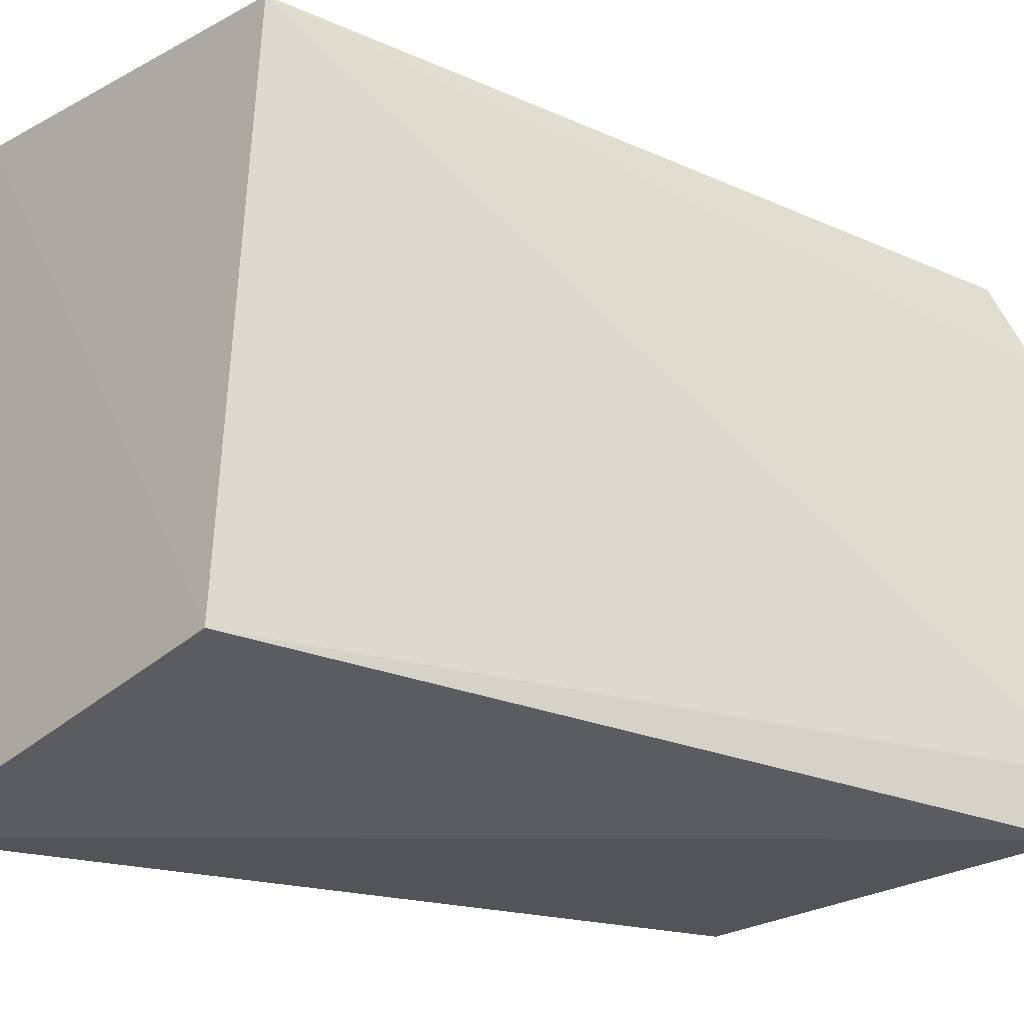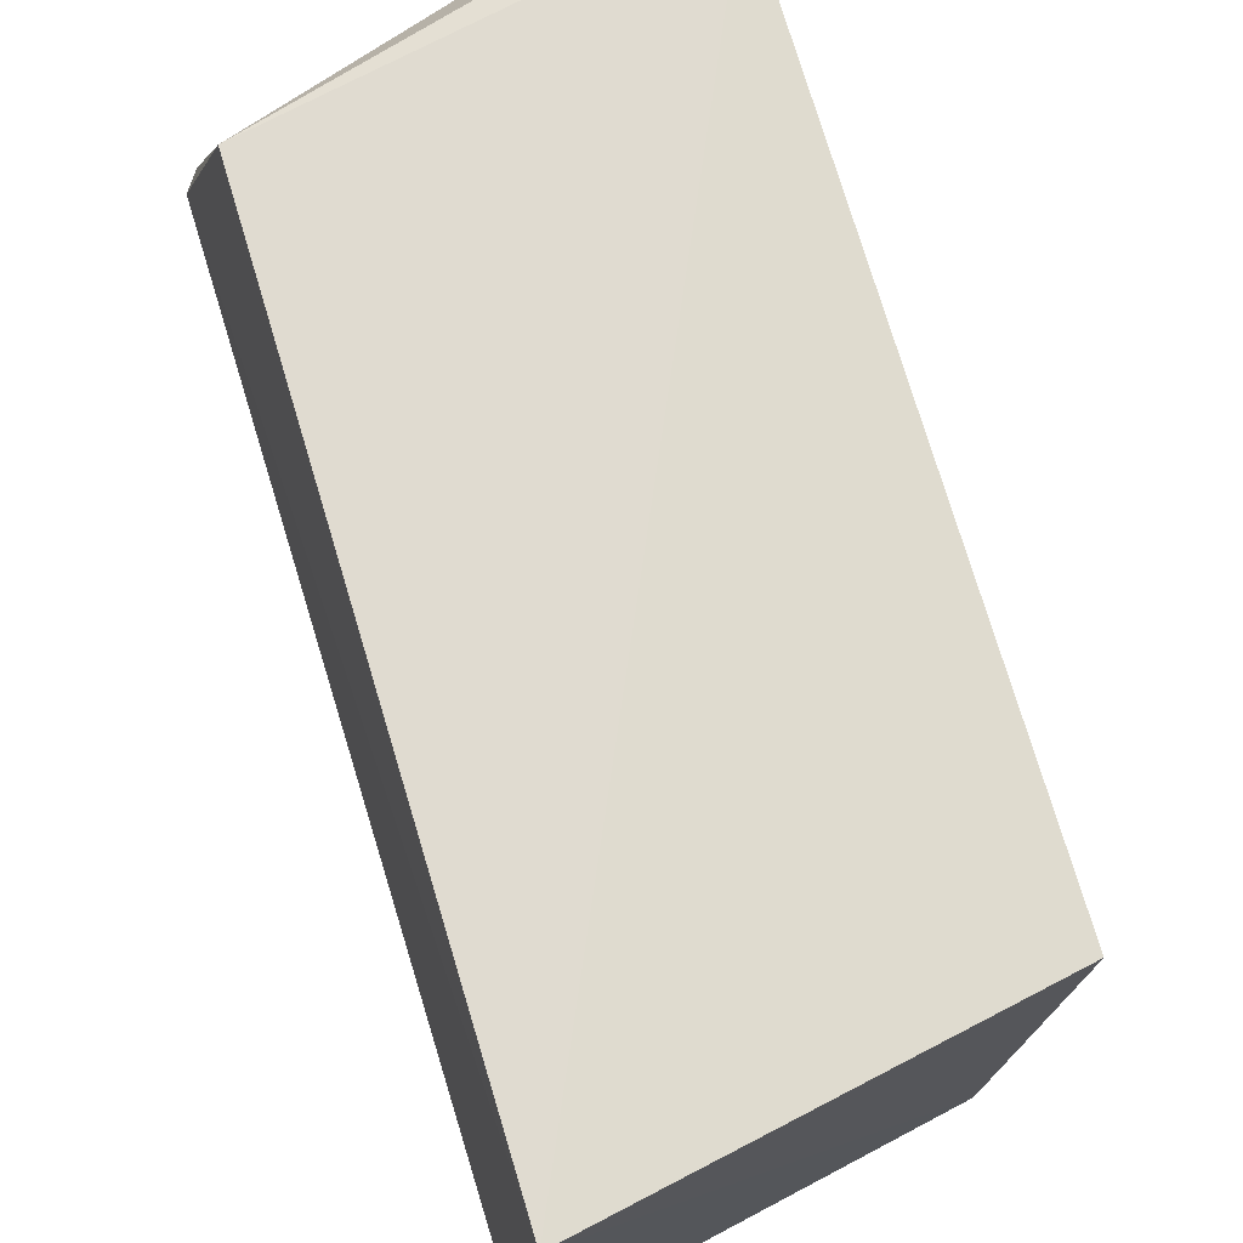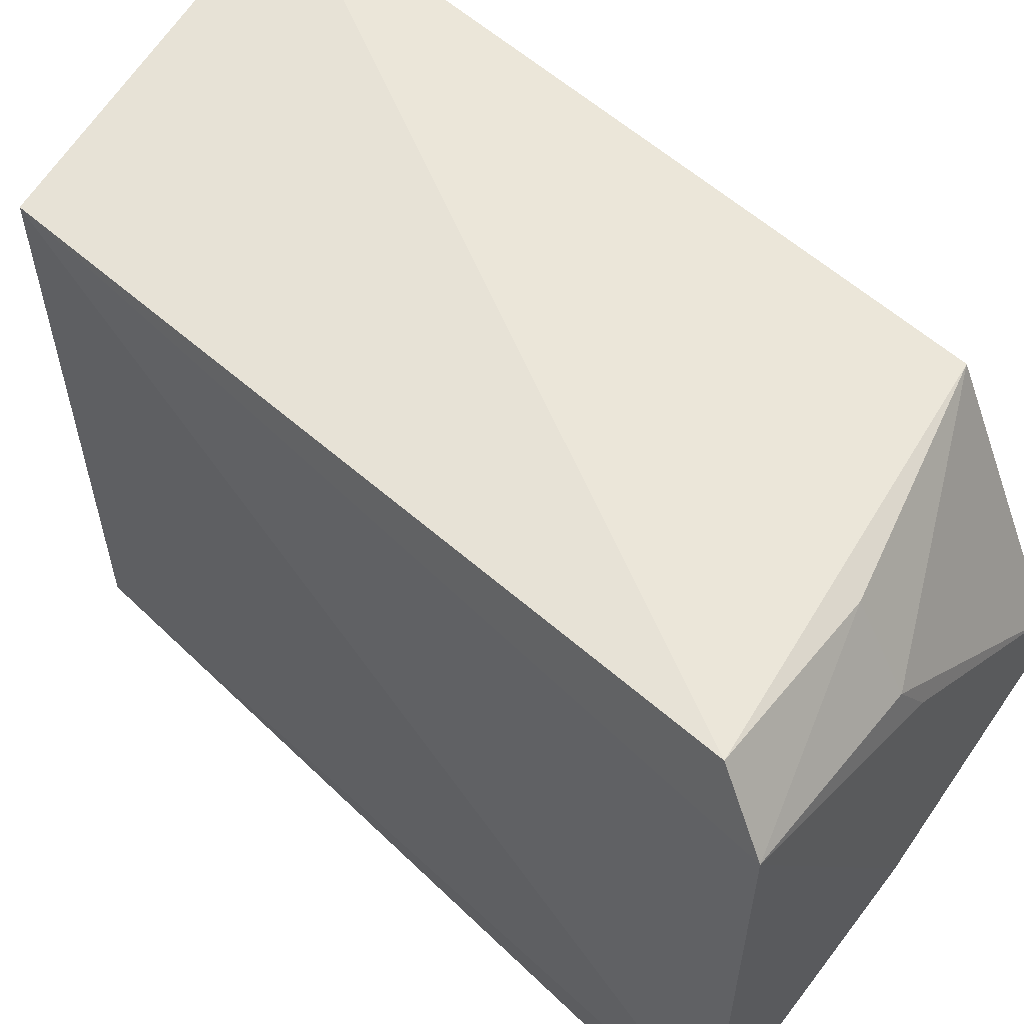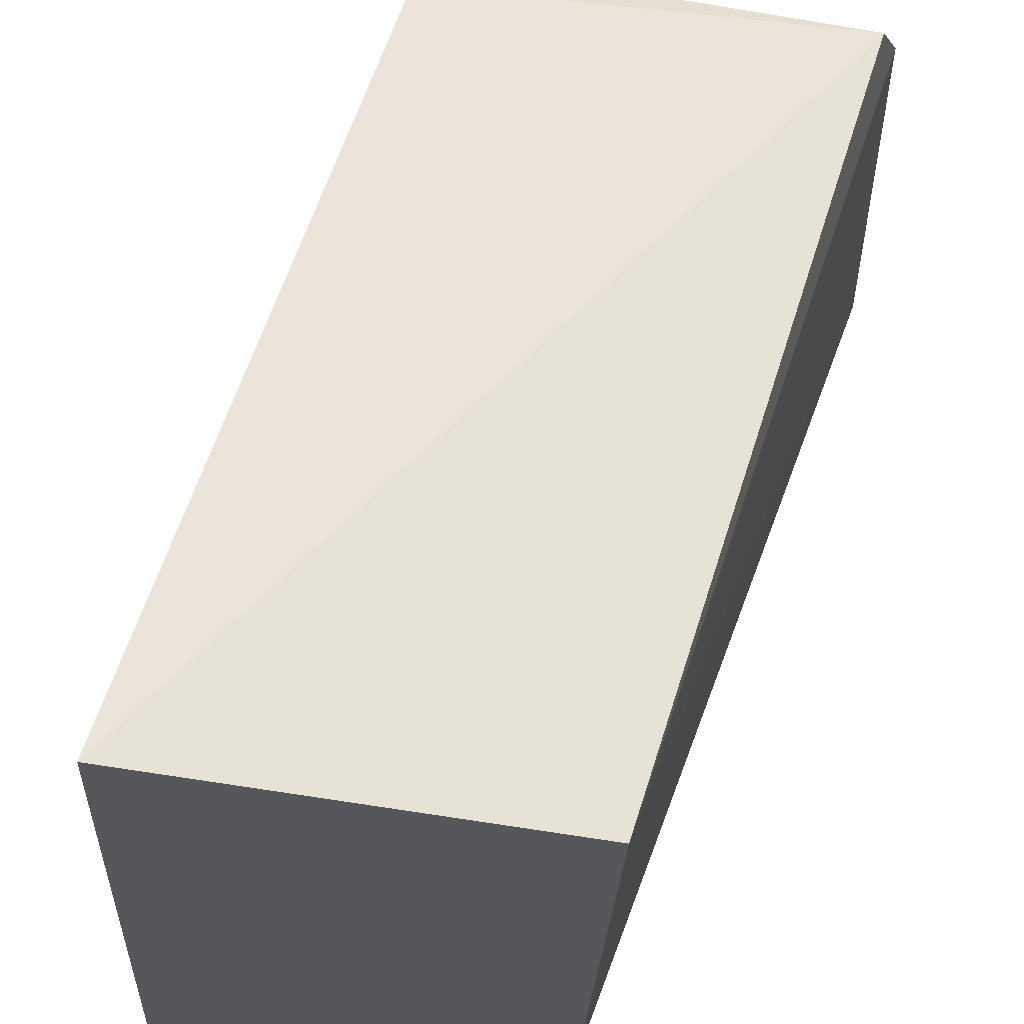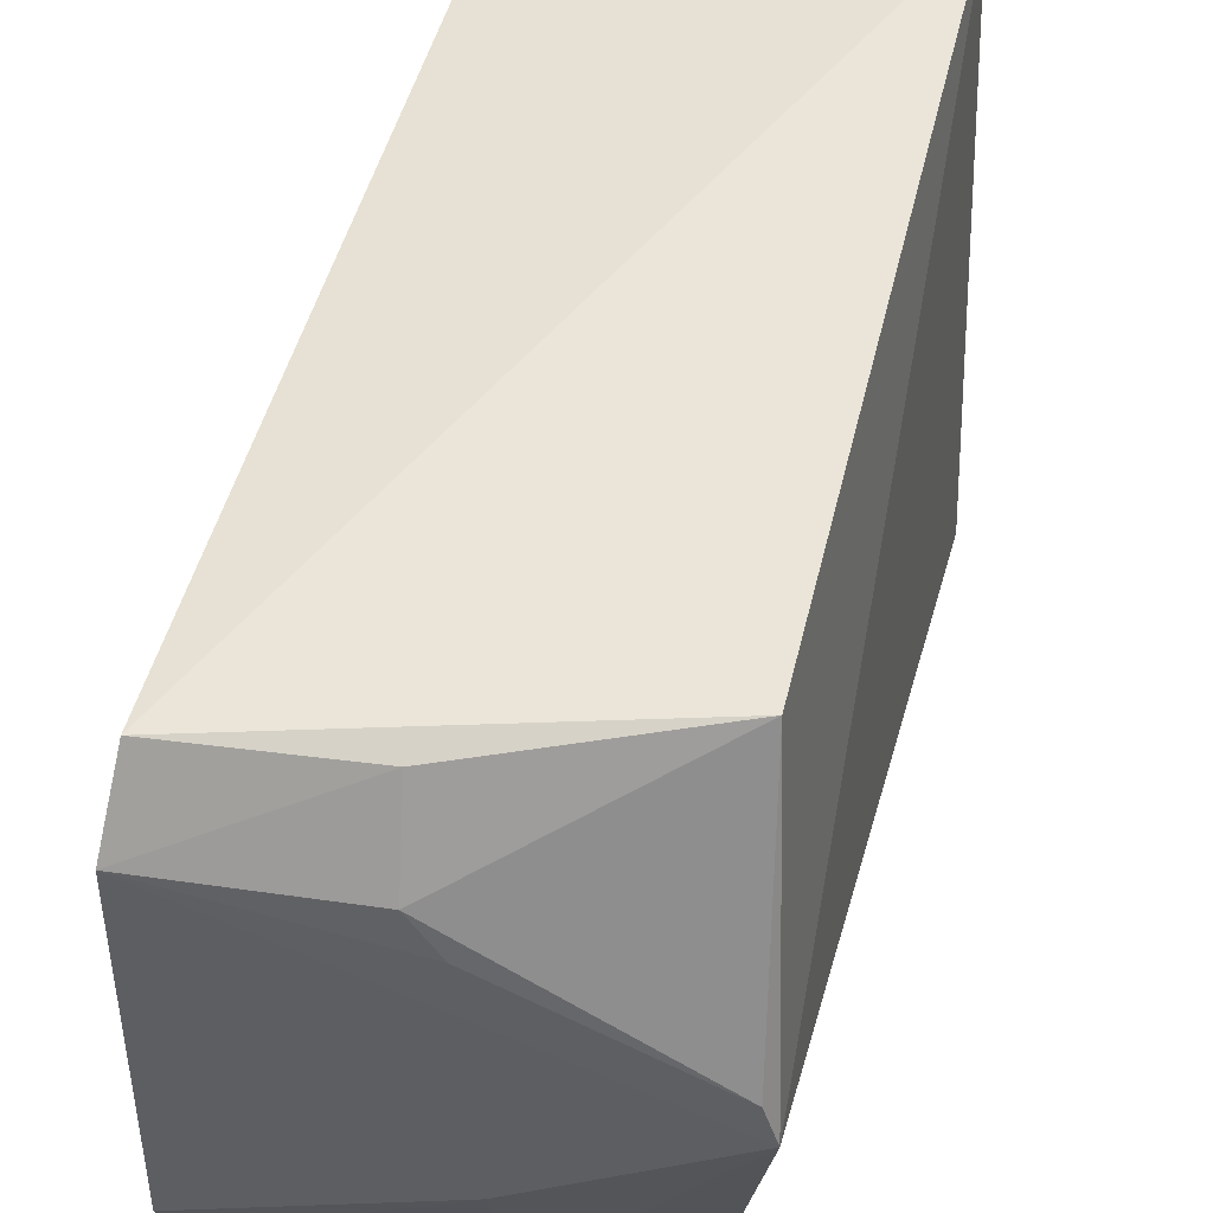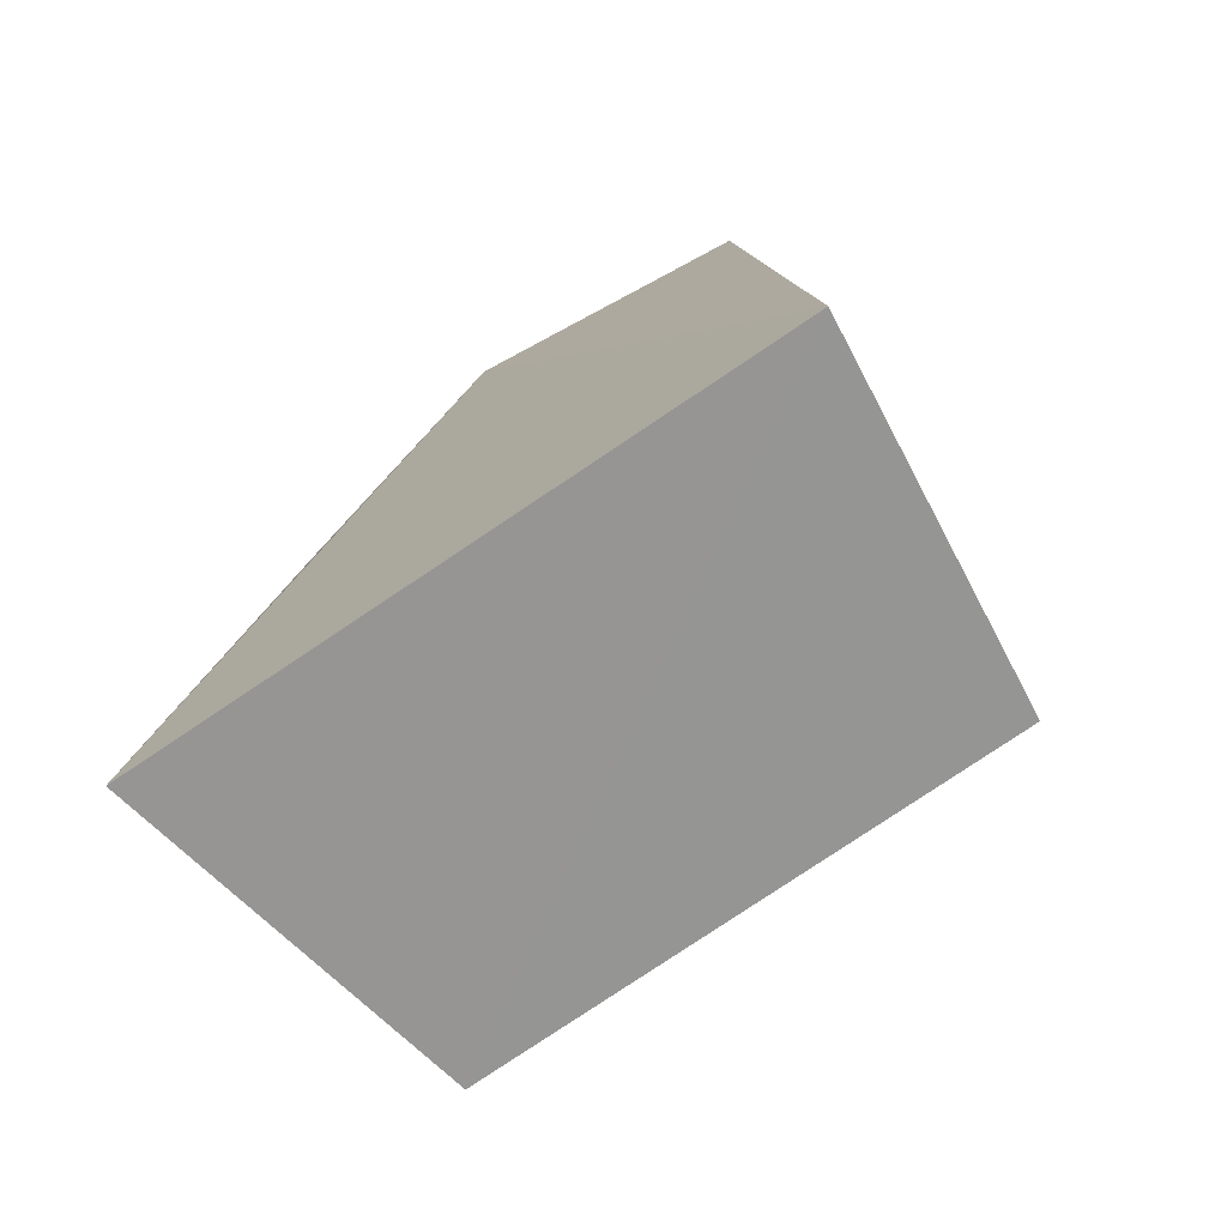
<metadata>
{"format":"obj","ext":"obj","renderer":"f3d","projection":"perspective","resolution":1024,"background":"white","views":[{"elev":-28.9,"azim":57.8,"up":"+Z"},{"elev":74.2,"azim":-16.1,"up":"+Z"},{"elev":52.3,"azim":133.9,"up":"+Z"},{"elev":62.6,"azim":17.8,"up":"+Z"},{"elev":48.3,"azim":-165.7,"up":"+Z"},{"elev":-76.4,"azim":-53.3,"up":"+Y"}]}
</metadata>
<code>
v 0.1488 -0.1121 0.02581
v 0.257 -0.08979 -0.1607
v 0.2636 0.1435 0.005444
v 0.1396 0.1481 -0.06477
v 0.1388 -0.1133 -0.1737
v 0.2668 0.1502 -0.1615
v 0.1461 0.1154 0.01342
v 0.2645 -0.08761 0.008729
v 0.1356 0.1482 -0.07723
v 0.2661 0.1579 -0.01782
v 0.2697 0.1565 -0.1434
v 0.1487 0.1245 -0.1562
v 0.2113 0.1379 0.005486
v 0.1953 0.1523 -0.1146
v 0.2092 0.1515 -0.01952
v 0.1655 0.1396 -0.1287
v 0.1953 0.1386 -0.1561
v 0.2001 0.1524 -0.03212
f 5 2 1
f 6 2 5
f 7 1 3
f 8 1 2
f 8 3 1
f 9 5 1
f 9 7 4
f 9 1 7
f 10 3 8
f 11 8 2
f 11 2 6
f 11 10 8
f 12 6 5
f 12 5 9
f 13 7 3
f 13 3 10
f 14 11 6
f 14 9 10
f 14 10 11
f 15 13 10
f 15 4 7
f 15 7 13
f 16 12 9
f 16 9 14
f 17 14 6
f 17 6 12
f 17 16 14
f 17 12 16
f 18 15 10
f 18 4 15
f 18 10 9
f 18 9 4

</code>
